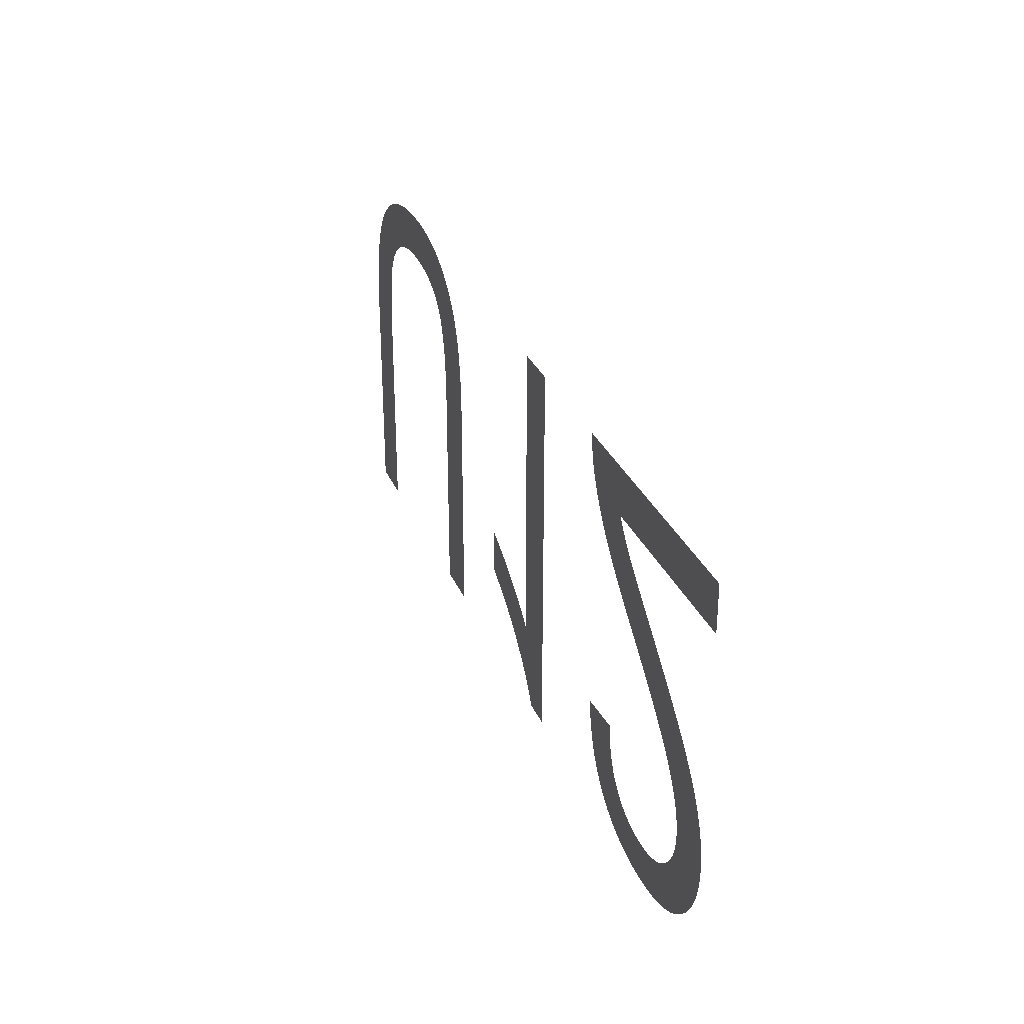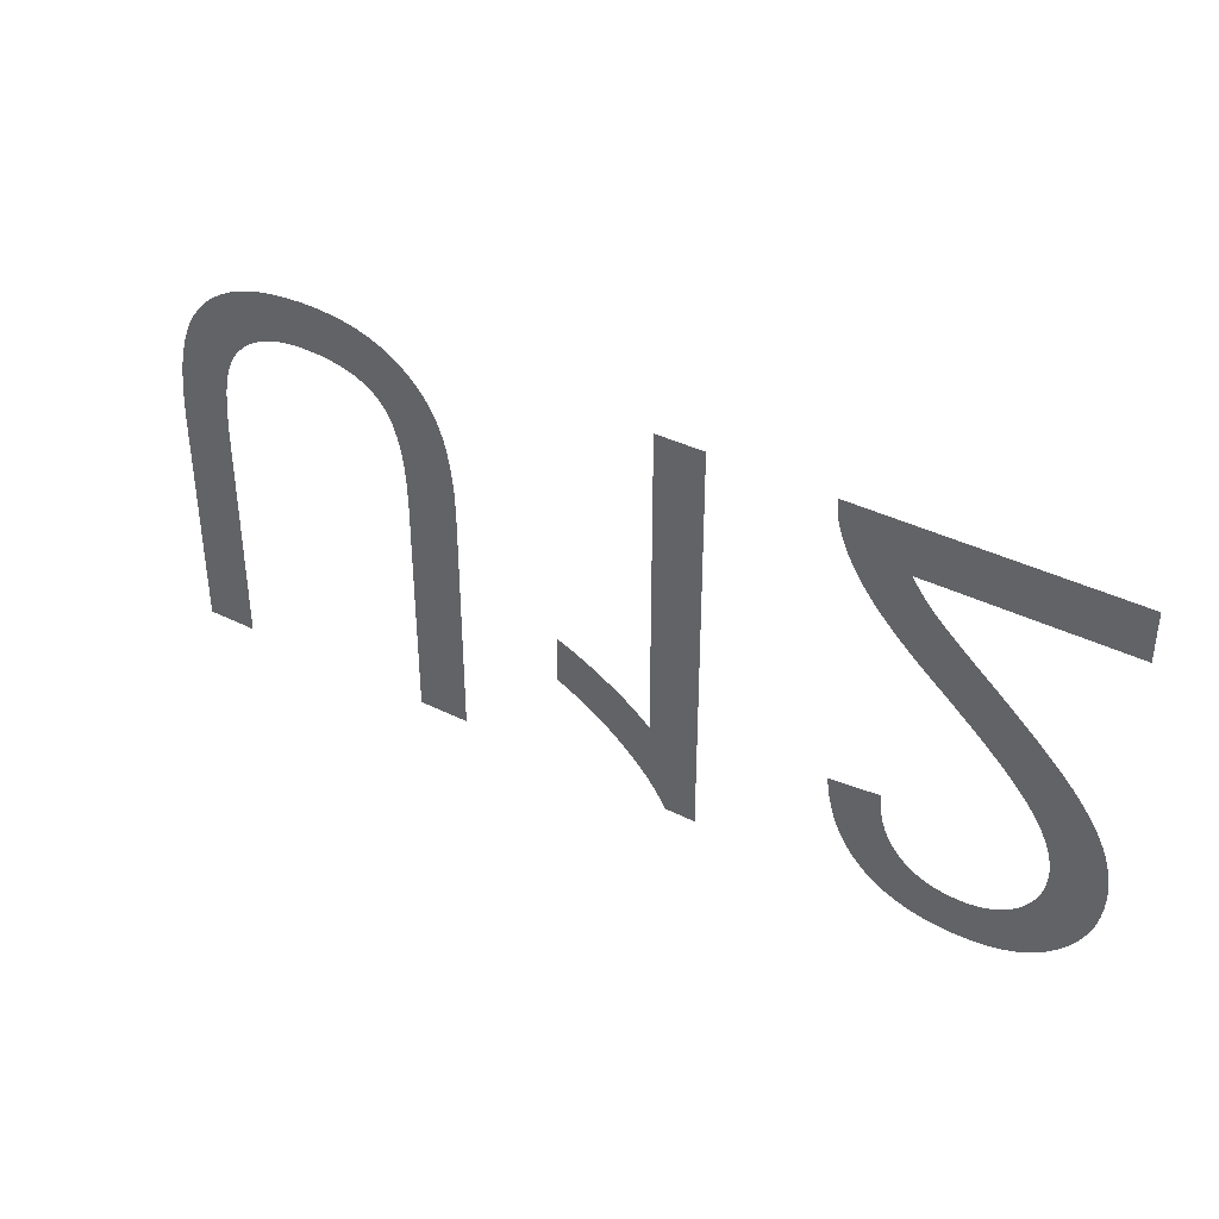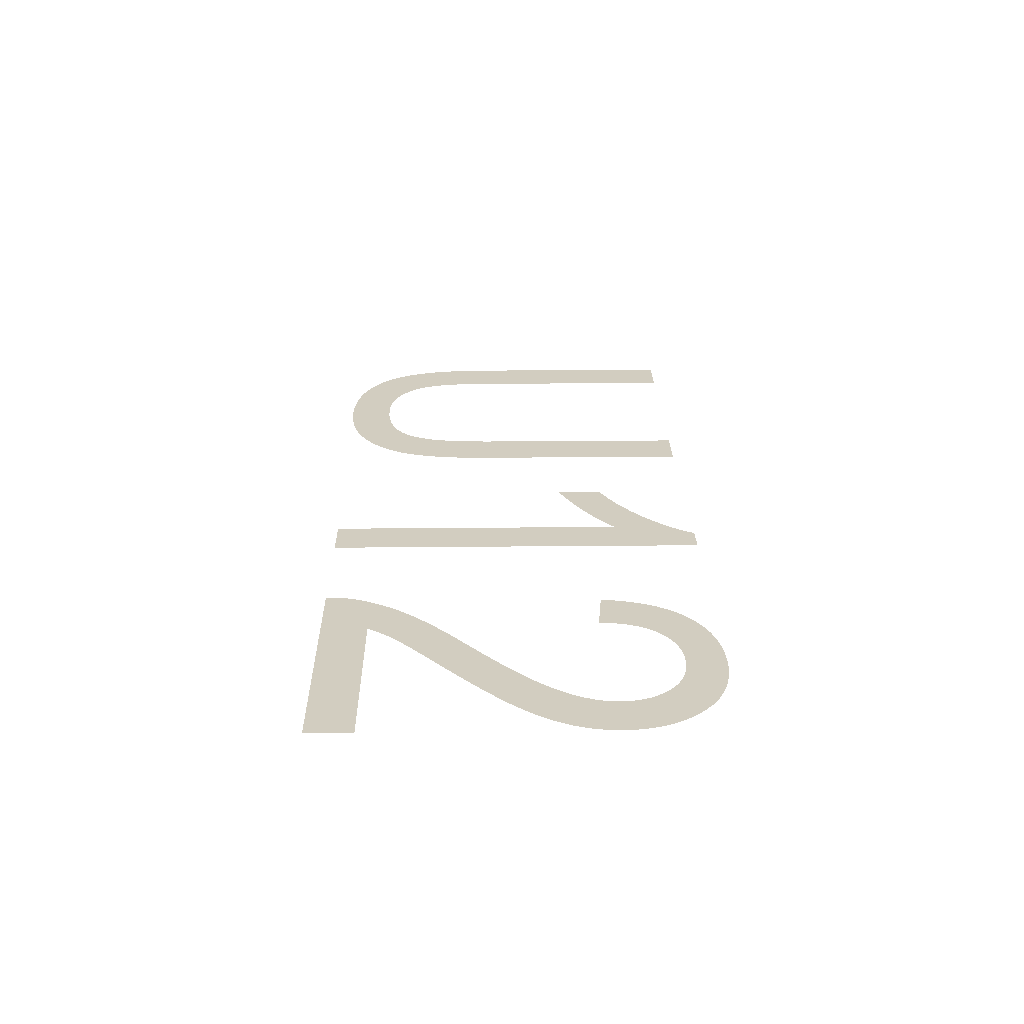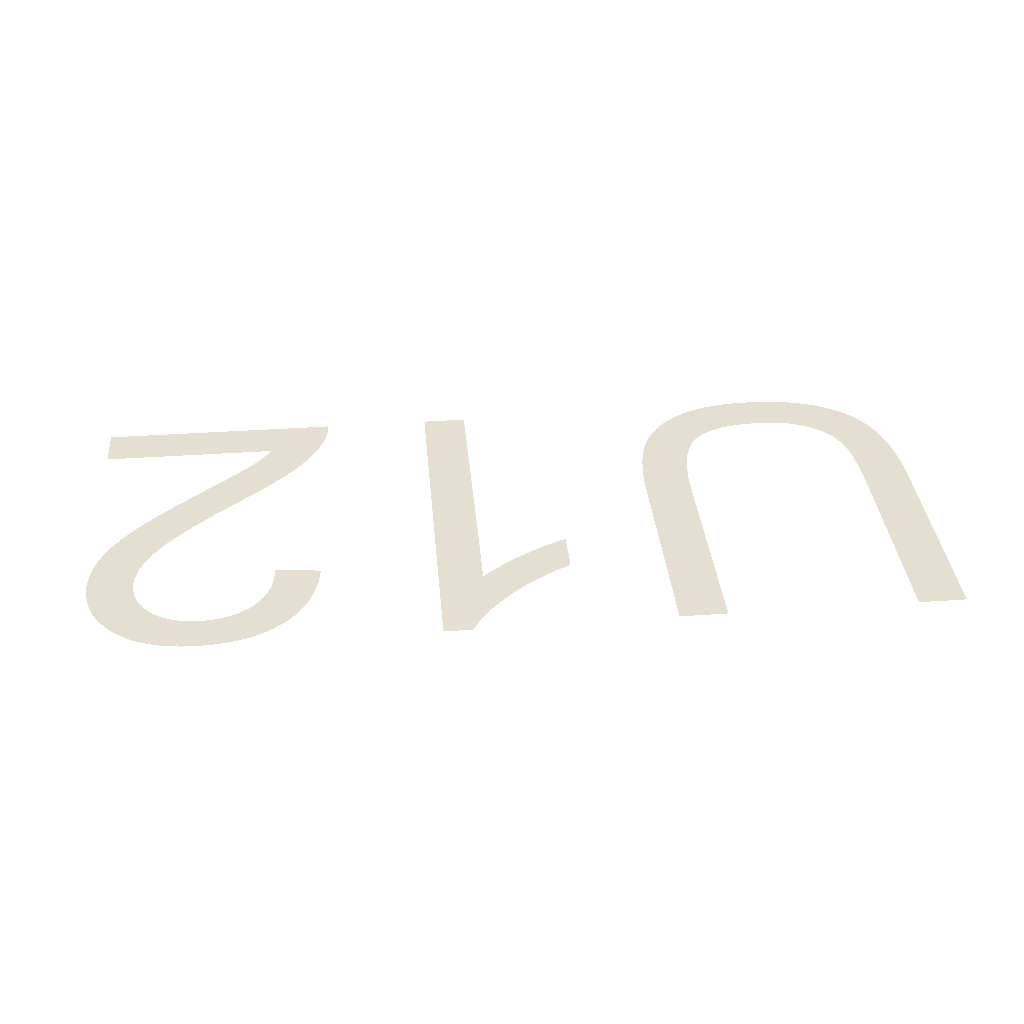
<metadata>
{"format":"obj","ext":"obj","renderer":"f3d","projection":"perspective","resolution":1024,"background":"white","views":[{"elev":30.4,"azim":70.1,"up":"+Z"},{"elev":37.9,"azim":32.7,"up":"+Z"},{"elev":24.7,"azim":89.1,"up":"+Y"},{"elev":36.6,"azim":174.8,"up":"+Y"}]}
</metadata>
<code>
v -0.03207 0 -0.01354
v -0.03212 0 -0.01189
v -0.03224 0 -0.0104
v -0.03244 0 -0.009078
v -0.03272 0 -0.007912
v -0.03309 0 -0.006905
v -0.03353 0 -0.006059
v -0.03406 0 -0.005373
v -0.03468 0 -0.00481
v -0.03542 0 -0.004333
v -0.03626 0 -0.003943
v -0.03721 0 -0.00364
v -0.03827 0 -0.003423
v -0.03944 0 -0.003293
v -0.04072 0 -0.00325
v -0.04148 0 -0.003272
v -0.04221 0 -0.003338
v -0.0429 0 -0.003447
v -0.04356 0 -0.0036
v -0.04419 0 -0.003797
v -0.04478 0 -0.004038
v -0.04534 0 -0.004322
v -0.04585 0 -0.004647
v -0.04632 0 -0.005009
v -0.04675 0 -0.005408
v -0.04713 0 -0.005844
v -0.04747 0 -0.006317
v -0.04776 0 -0.006828
v -0.048 0 -0.007375
v -0.04821 0 -0.007986
v -0.04838 0 -0.008686
v -0.04852 0 -0.009477
v -0.04863 0 -0.01036
v -0.04871 0 -0.01133
v -0.04876 0 -0.01239
v -0.04878 0 -0.01354
v -0.04878 0 -0.03205
v -0.05303 0 -0.03205
v -0.05303 0 -0.01353
v -0.053 0 -0.01212
v -0.05293 0 -0.0108
v -0.0528 0 -0.009559
v -0.05263 0 -0.008411
v -0.0524 0 -0.007352
v -0.05213 0 -0.006379
v -0.0518 0 -0.005495
v -0.05142 0 -0.004683
v -0.05097 0 -0.003928
v -0.05045 0 -0.00323
v -0.04987 0 -0.002588
v -0.04922 0 -0.002003
v -0.0485 0 -0.001474
v -0.04771 0 -0.001002
v -0.04686 0 -0.0005905
v -0.04594 0 -0.000242
v -0.04496 0 4.311e-05
v -0.04391 0 0.0002649
v -0.04279 0 0.0004233
v -0.0416 0 0.0005183
v -0.04035 0 0.00055
v -0.03906 0 0.0005136
v -0.03785 0 0.0004045
v -0.0367 0 0.0002227
v -0.03563 0 -3.189e-05
v -0.03464 0 -0.0003592
v -0.03371 0 -0.0007592
v -0.03286 0 -0.001232
v -0.03208 0 -0.001763
v -0.03138 0 -0.002337
v -0.03074 0 -0.002954
v -0.03018 0 -0.003615
v -0.02969 0 -0.004319
v -0.02927 0 -0.005066
v -0.02892 0 -0.005856
v -0.02863 0 -0.006709
v -0.02838 0 -0.007643
v -0.02818 0 -0.008658
v -0.02803 0 -0.009754
v -0.02791 0 -0.01093
v -0.02785 0 -0.01219
v -0.02783 0 -0.01353
v -0.02783 0 -0.03205
v -0.03207 0 -0.03205
v -0.007575 0 -0.0322
v -0.01012 0 -0.0322
v -0.01044 0 -0.0316
v -0.01082 0 -0.031
v -0.01126 0 -0.03039
v -0.01176 0 -0.02978
v -0.01232 0 -0.02916
v -0.01294 0 -0.02854
v -0.01361 0 -0.02791
v -0.01433 0 -0.02729
v -0.01509 0 -0.0267
v -0.01588 0 -0.02614
v -0.0167 0 -0.0256
v -0.01756 0 -0.02509
v -0.01845 0 -0.02461
v -0.01937 0 -0.02415
v -0.01937 0 -0.02034
v -0.01884 0 -0.02055
v -0.01829 0 -0.02079
v -0.01772 0 -0.02105
v -0.01713 0 -0.02134
v -0.01652 0 -0.02166
v -0.01589 0 -0.022
v -0.01524 0 -0.02238
v -0.0146 0 -0.02277
v -0.014 0 -0.02315
v -0.01343 0 -0.02354
v -0.0129 0 -0.02393
v -0.01241 0 -0.02432
v -0.01195 0 -0.0247
v -0.01152 0 -0.02509
v -0.01152 0 0
v -0.007575 0 0
v 0.007467 0 -0.0038
v 0.007663 0 -0.004106
v 0.007872 0 -0.004412
v 0.008096 0 -0.004717
v 0.008335 0 -0.005021
v 0.008587 0 -0.005325
v 0.008854 0 -0.005629
v 0.009136 0 -0.005932
v 0.009476 0 -0.006274
v 0.00992 0 -0.006695
v 0.01047 0 -0.007193
v 0.01112 0 -0.007769
v 0.01188 0 -0.008424
v 0.01273 0 -0.009156
v 0.0137 0 -0.009967
v 0.01486 0 -0.01096
v 0.01592 0 -0.01189
v 0.01689 0 -0.01276
v 0.01776 0 -0.01357
v 0.01853 0 -0.01431
v 0.0192 0 -0.01499
v 0.01977 0 -0.01561
v 0.02027 0 -0.01619
v 0.02073 0 -0.01677
v 0.02115 0 -0.01733
v 0.02152 0 -0.01789
v 0.02185 0 -0.01844
v 0.02214 0 -0.01899
v 0.02239 0 -0.01952
v 0.0226 0 -0.02005
v 0.02277 0 -0.02059
v 0.02292 0 -0.02113
v 0.02303 0 -0.02167
v 0.02311 0 -0.02221
v 0.02316 0 -0.02275
v 0.02318 0 -0.0233
v 0.02312 0 -0.02436
v 0.02295 0 -0.02536
v 0.02268 0 -0.02632
v 0.02229 0 -0.02723
v 0.0218 0 -0.02808
v 0.02119 0 -0.02889
v 0.02048 0 -0.02964
v 0.01967 0 -0.03032
v 0.01878 0 -0.0309
v 0.01781 0 -0.03136
v 0.01677 0 -0.03173
v 0.01564 0 -0.03199
v 0.01444 0 -0.03215
v 0.01316 0 -0.0322
v 0.01189 0 -0.03215
v 0.01069 0 -0.03201
v 0.009574 0 -0.03177
v 0.008531 0 -0.03143
v 0.007565 0 -0.03099
v 0.006674 0 -0.03046
v 0.005859 0 -0.02983
v 0.00513 0 -0.02911
v 0.004494 0 -0.0283
v 0.003952 0 -0.02741
v 0.003505 0 -0.02643
v 0.003151 0 -0.02535
v 0.002891 0 -0.0242
v 0.002725 0 -0.02295
v 0.006775 0 -0.02255
v 0.006816 0 -0.02338
v 0.006925 0 -0.02416
v 0.007104 0 -0.02488
v 0.007352 0 -0.02556
v 0.007668 0 -0.02618
v 0.008053 0 -0.02674
v 0.008508 0 -0.02725
v 0.00902 0 -0.0277
v 0.009579 0 -0.02808
v 0.01018 0 -0.0284
v 0.01084 0 -0.02864
v 0.01153 0 -0.02881
v 0.01228 0 -0.02892
v 0.01307 0 -0.02895
v 0.01382 0 -0.02892
v 0.01453 0 -0.02882
v 0.0152 0 -0.02865
v 0.01582 0 -0.02842
v 0.0164 0 -0.02813
v 0.01695 0 -0.02777
v 0.01745 0 -0.02734
v 0.01789 0 -0.02687
v 0.01827 0 -0.02636
v 0.01858 0 -0.02583
v 0.01882 0 -0.02527
v 0.01899 0 -0.02467
v 0.01909 0 -0.02405
v 0.01913 0 -0.02339
v 0.01909 0 -0.02275
v 0.01897 0 -0.02209
v 0.01879 0 -0.02142
v 0.01852 0 -0.02074
v 0.01819 0 -0.02006
v 0.01777 0 -0.01936
v 0.01728 0 -0.01865
v 0.01669 0 -0.01789
v 0.01595 0 -0.01707
v 0.01508 0 -0.01617
v 0.01407 0 -0.0152
v 0.01292 0 -0.01415
v 0.01163 0 -0.01304
v 0.01021 0 -0.01184
v 0.009277 0 -0.01107
v 0.008411 0 -0.01033
v 0.007608 0 -0.009614
v 0.006871 0 -0.008922
v 0.006197 0 -0.008257
v 0.005588 0 -0.007619
v 0.005044 0 -0.007006
v 0.004551 0 -0.006405
v 0.004099 0 -0.005802
v 0.003687 0 -0.005195
v 0.003314 0 -0.004585
v 0.002982 0 -0.003973
v 0.002689 0 -0.003357
v 0.002437 0 -0.002739
v 0.002304 0 -0.002361
v 0.002193 0 -0.001979
v 0.002104 0 -0.001592
v 0.002038 0 -0.001201
v 0.001995 0 -0.0008049
v 0.001974 0 -0.0004047
v 0.001975 0 0
v 0.02323 0 0
v 0.02323 0 -0.0038
f 37 38 39
f 82 83 1
f 81 82 1
f 80 81 1
f 80 1 2
f 79 80 2
f 79 2 3
f 78 79 3
f 78 3 4
f 77 78 4
f 76 77 4
f 76 4 5
f 75 76 5
f 74 75 5
f 74 5 6
f 73 74 6
f 72 73 6
f 72 6 7
f 71 72 7
f 70 71 7
f 70 7 8
f 69 70 8
f 68 69 8
f 68 8 9
f 67 68 9
f 67 9 10
f 66 67 10
f 65 66 10
f 65 10 11
f 64 65 11
f 64 11 12
f 63 64 12
f 63 12 13
f 62 63 13
f 61 62 13
f 61 13 14
f 60 61 14
f 60 14 15
f 59 60 15
f 59 15 16
f 58 59 16
f 58 16 17
f 58 17 18
f 57 58 18
f 57 18 19
f 56 57 19
f 56 19 20
f 55 56 20
f 55 20 21
f 54 55 21
f 54 21 22
f 53 54 22
f 53 22 23
f 52 53 23
f 52 23 24
f 51 52 24
f 51 24 25
f 50 51 25
f 50 25 26
f 49 50 26
f 49 26 27
f 48 49 27
f 47 48 27
f 47 27 28
f 46 47 28
f 46 28 29
f 45 46 29
f 45 29 30
f 44 45 30
f 44 30 31
f 43 44 31
f 43 31 32
f 42 43 32
f 42 32 33
f 41 42 33
f 41 33 34
f 40 41 34
f 40 34 35
f 40 35 36
f 39 40 36
f 37 39 36
f 115 116 84
f 99 100 101
f 99 101 102
f 99 102 103
f 98 99 103
f 98 103 104
f 98 104 105
f 97 98 105
f 97 105 106
f 97 106 107
f 96 97 107
f 96 107 108
f 95 96 108
f 95 108 109
f 95 109 110
f 94 95 110
f 94 110 111
f 93 94 111
f 93 111 112
f 93 112 113
f 92 93 113
f 92 113 114
f 91 92 114
f 90 91 114
f 89 90 114
f 88 89 114
f 87 88 114
f 86 87 114
f 85 86 114
f 84 85 114
f 115 84 114
f 245 246 117
f 180 181 182
f 179 180 182
f 179 182 183
f 178 179 183
f 178 183 184
f 177 178 184
f 177 184 185
f 176 177 185
f 175 176 185
f 175 185 186
f 174 175 186
f 174 186 187
f 173 174 187
f 173 187 188
f 172 173 188
f 172 188 189
f 171 172 189
f 171 189 190
f 170 171 190
f 170 190 191
f 169 170 191
f 169 191 192
f 168 169 192
f 168 192 193
f 167 168 193
f 167 193 194
f 166 167 194
f 166 194 195
f 165 166 195
f 165 195 196
f 165 196 197
f 164 165 197
f 164 197 198
f 163 164 198
f 163 198 199
f 162 163 199
f 162 199 200
f 161 162 200
f 161 200 201
f 160 161 201
f 160 201 202
f 159 160 202
f 159 202 203
f 158 159 203
f 158 203 204
f 157 158 204
f 157 204 205
f 156 157 205
f 156 205 206
f 155 156 206
f 155 206 207
f 154 155 207
f 153 154 207
f 153 207 208
f 152 153 208
f 152 208 209
f 151 152 209
f 151 209 210
f 150 151 210
f 149 150 210
f 149 210 211
f 148 149 211
f 147 148 211
f 147 211 212
f 146 147 212
f 145 146 212
f 145 212 213
f 144 145 213
f 143 144 213
f 143 213 214
f 142 143 214
f 142 214 215
f 141 142 215
f 140 141 215
f 140 215 216
f 139 140 216
f 138 139 216
f 138 216 217
f 137 138 217
f 137 217 218
f 136 137 218
f 136 218 219
f 135 136 219
f 134 135 219
f 134 219 220
f 133 134 220
f 133 220 221
f 132 133 221
f 132 221 222
f 131 132 222
f 131 222 223
f 130 131 223
f 129 130 223
f 129 223 224
f 128 129 224
f 128 224 225
f 127 128 225
f 127 225 226
f 126 127 226
f 126 226 227
f 125 126 227
f 125 227 228
f 124 125 228
f 123 124 228
f 123 228 229
f 122 123 229
f 121 122 229
f 121 229 230
f 120 121 230
f 119 120 230
f 118 119 230
f 118 230 231
f 117 118 231
f 117 231 232
f 117 232 233
f 117 233 234
f 117 234 235
f 117 235 236
f 117 236 237
f 117 237 238
f 117 238 239
f 117 239 240
f 117 240 241
f 117 241 242
f 117 242 243
f 117 243 244
f 245 117 244

</code>
